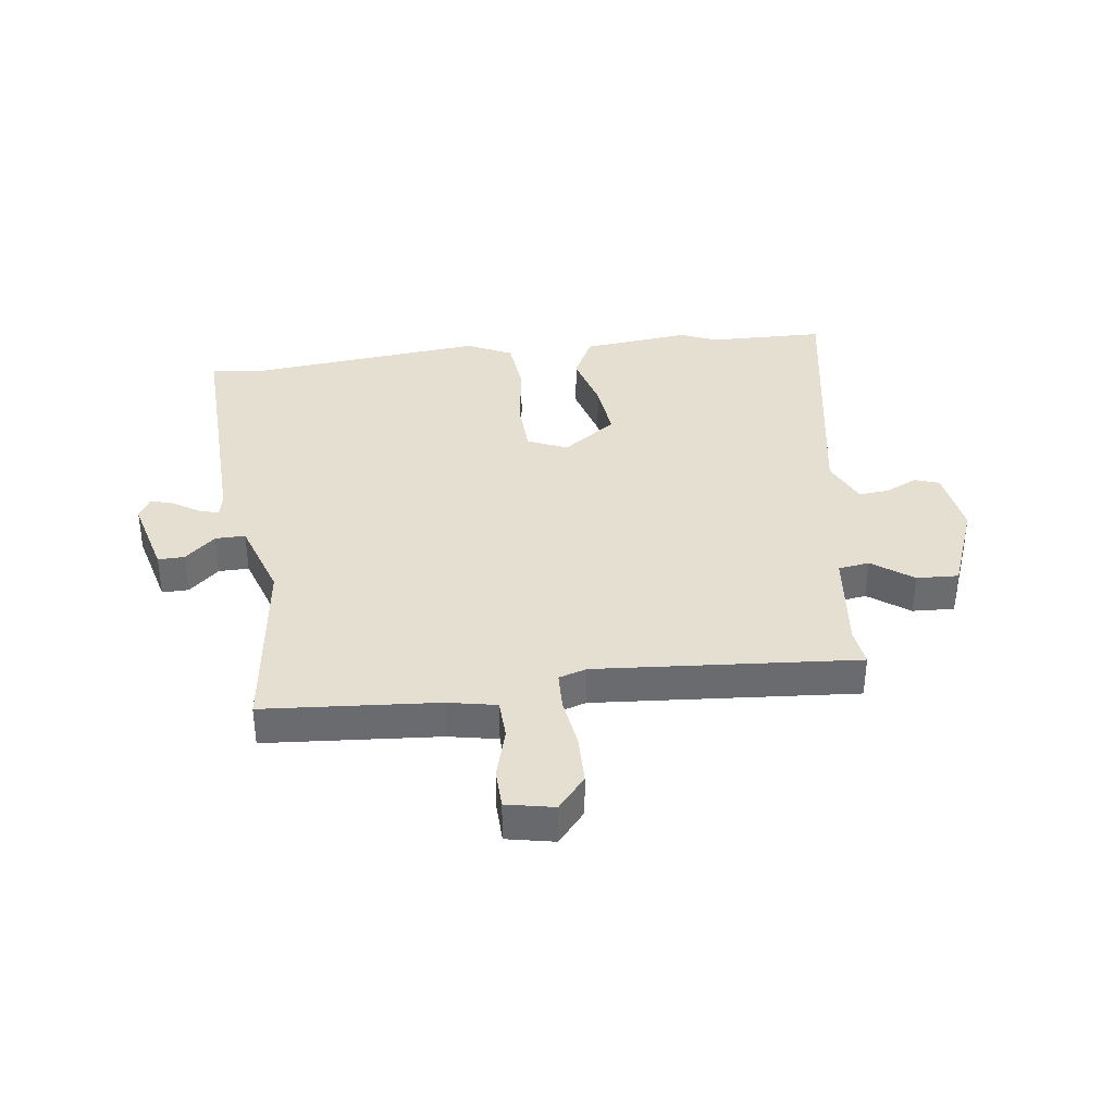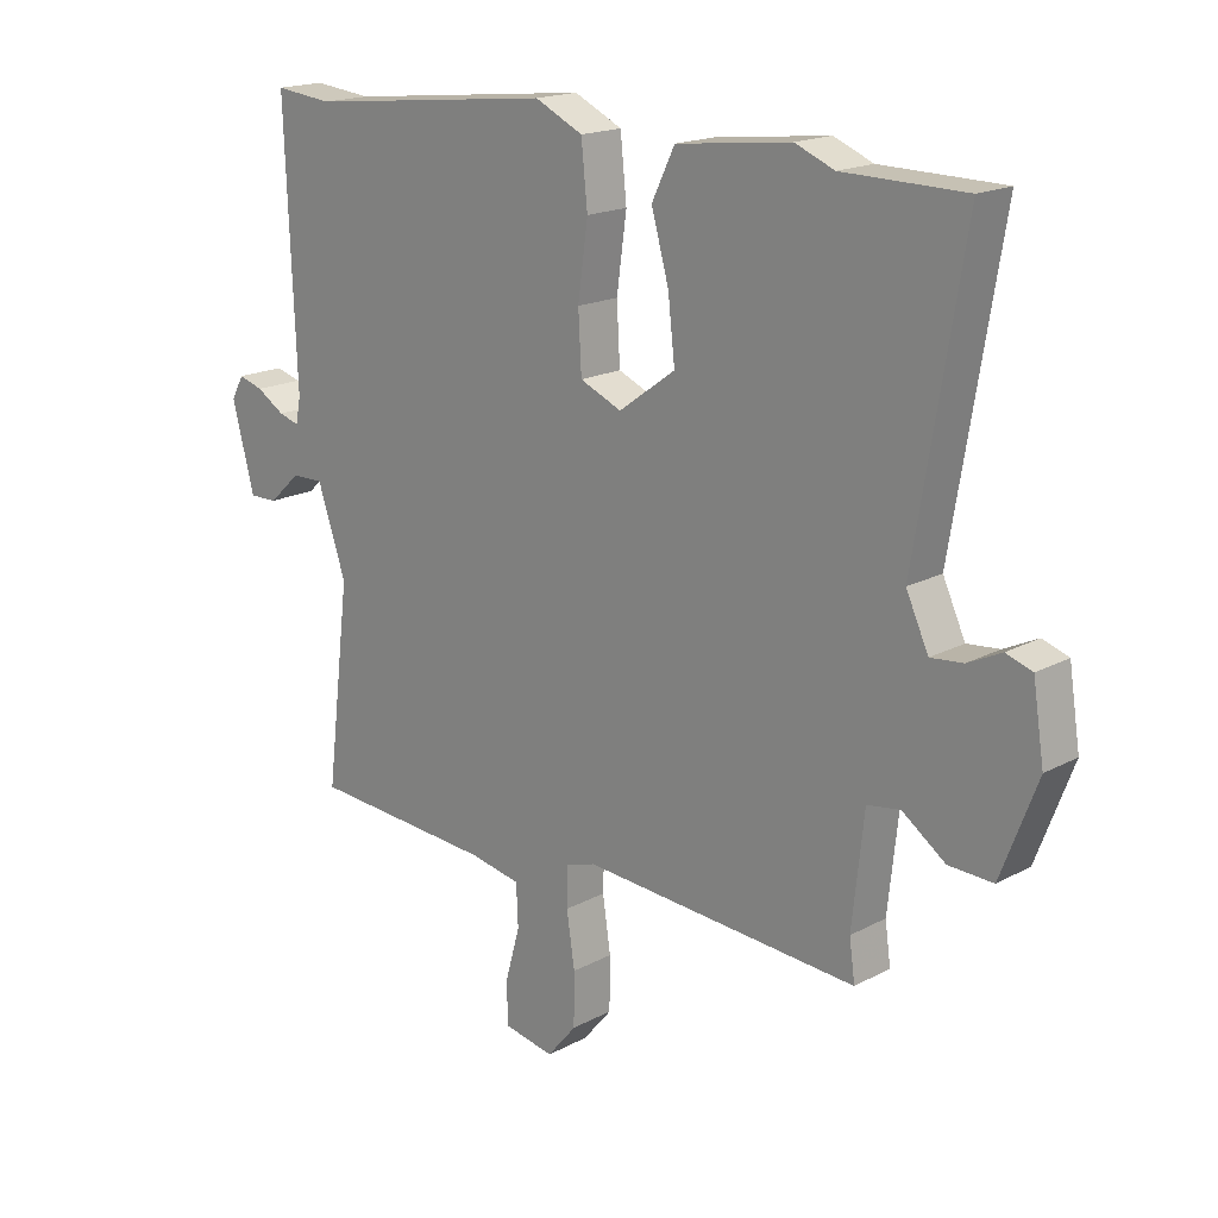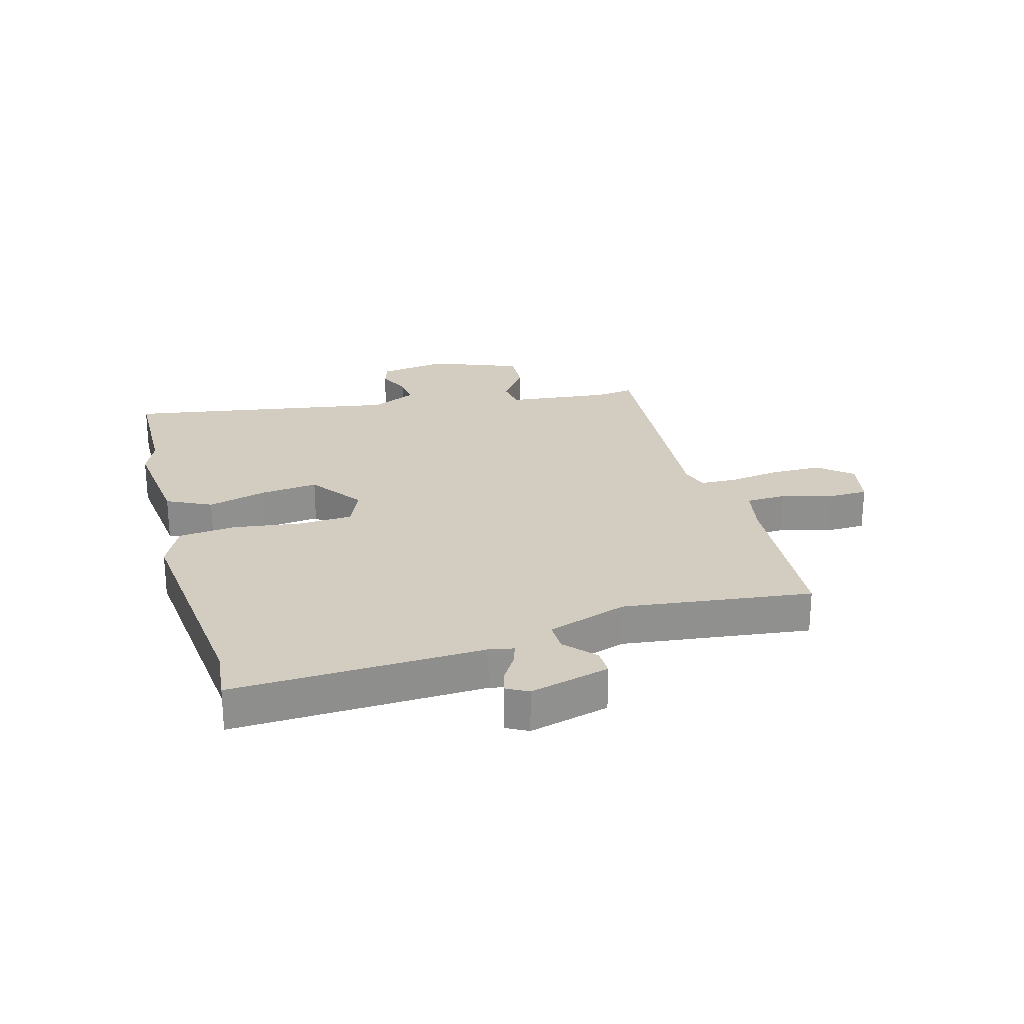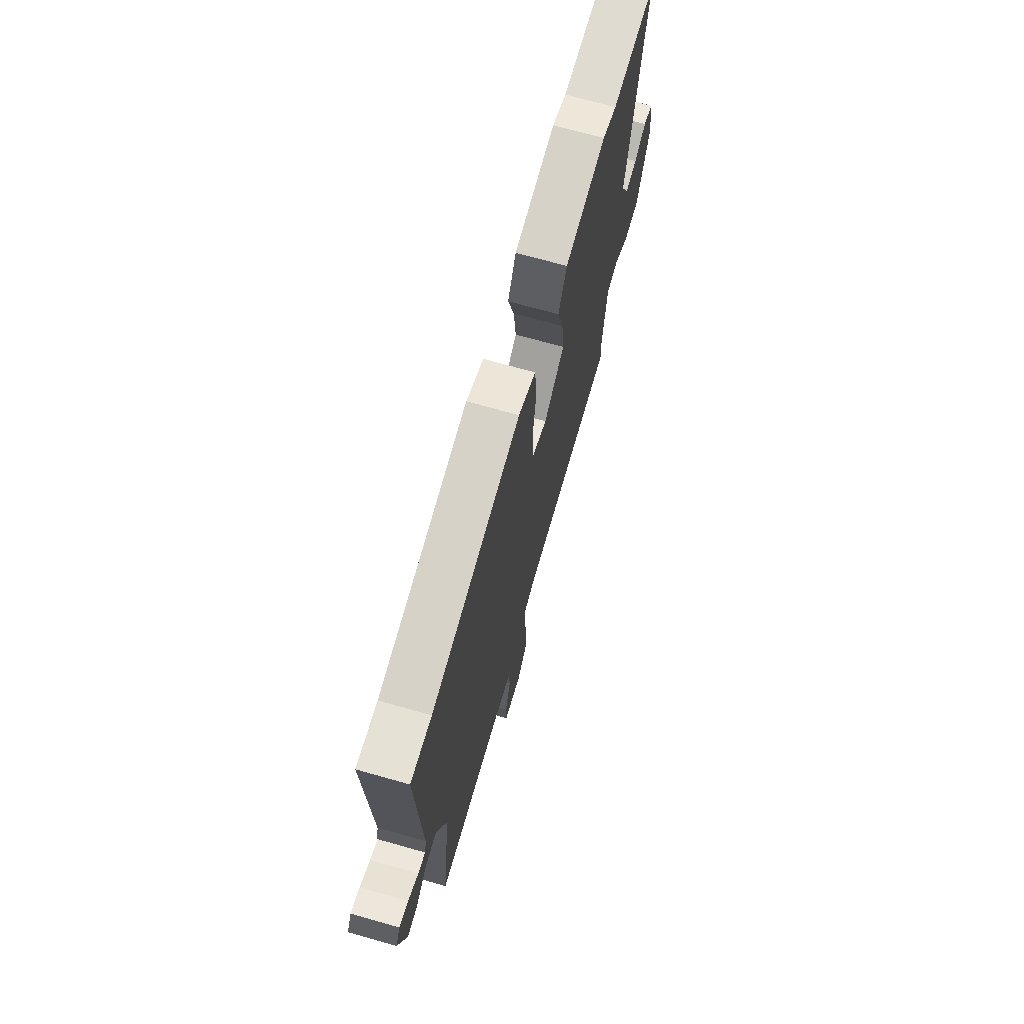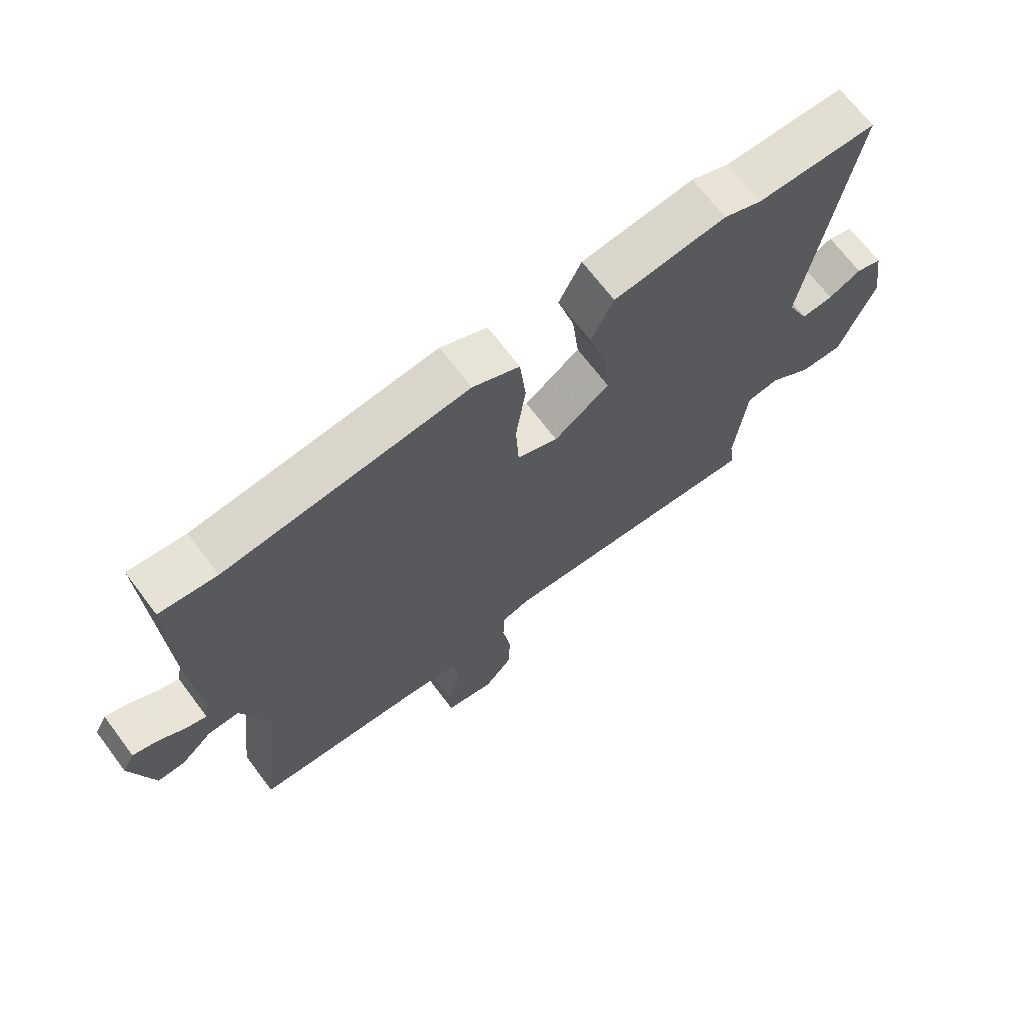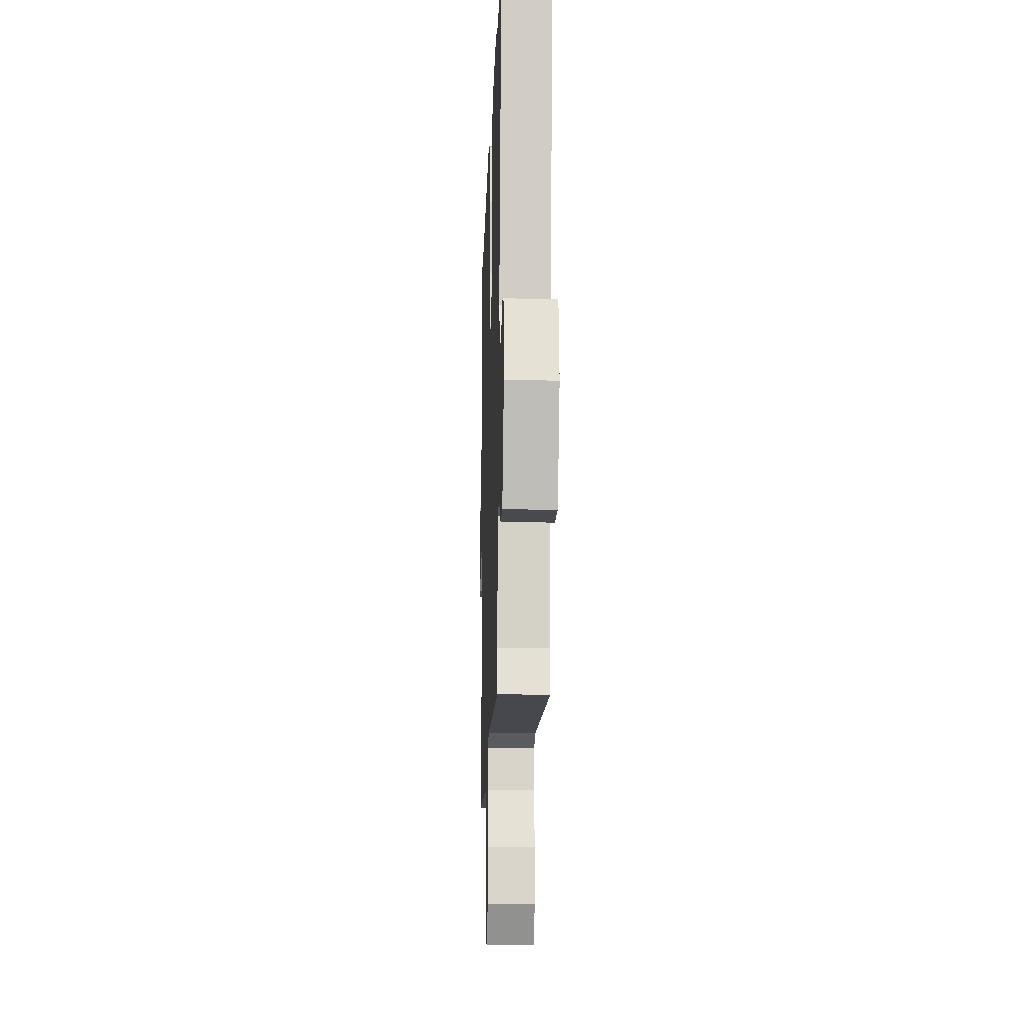
<metadata>
{"format":"obj","ext":"obj","renderer":"f3d","projection":"perspective","resolution":1024,"background":"white","views":[{"elev":36.8,"azim":172.9,"up":"+Y"},{"elev":17.8,"azim":-136.3,"up":"+Z"},{"elev":24.8,"azim":74.6,"up":"+Y"},{"elev":70.8,"azim":105.8,"up":"+Z"},{"elev":68.8,"azim":143.0,"up":"+Z"},{"elev":-15.8,"azim":-92.0,"up":"+Z"}]}
</metadata>
<code>
v 0.497 0.07 -0.491
v 0.202 0.07 -0.512
v 0.119 0.07 -0.528
v 0.116 0.07 -0.596
v 0.14 0.07 -0.682
v 0.138 0.07 -0.75
v 0.057 0.07 -0.766
v 0.01 0.07 -0.71
v 0.009 0.07 -0.625
v 0.022 0.07 -0.538
v 0.02 0.07 -0.474
v -0.027 0.07 -0.459
v -0.471 0.07 -0.491
v -0.462 0.07 -0.426
v -0.481 0.07 -0.25
v -0.534 0.07 -0.242
v -0.603 0.07 -0.292
v -0.674 0.07 -0.295
v -0.732 0.07 -0.143
v -0.714 0.07 -0.027
v -0.672 0.07 -0.013
v -0.618 0.07 -0.039
v -0.566 0.07 -0.044
v -0.53 0.07 0.034
v -0.607 0.07 0.498
v -0.411 0.07 0.501
v -0.348 0.07 0.527
v -0.164 0.07 0.506
v -0.127 0.07 0.43
v -0.155 0.07 0.329
v -0.166 0.07 0.231
v -0.075 0.07 0.165
v -0.008 0.07 0.194
v -0.003 0.07 0.287
v -0.019 0.07 0.403
v -0.009 0.07 0.501
v 0.068 0.07 0.538
v 0.465 0.07 0.496
v 0.558 0.07 0.506
v 0.541 0.07 0.08
v 0.549 0.07 0.039
v 0.582 0.07 0.049
v 0.627 0.07 0.077
v 0.667 0.07 0.089
v 0.687 0.07 0.052
v 0.651 0.07 -0.084
v 0.606 0.07 -0.083
v 0.555 0.07 -0.036
v 0.504 0.07 -0.035
v 0.458 0.07 -0.171
v 0.497 0 -0.491
v 0.202 0 -0.512
v 0.119 0 -0.528
v 0.116 0 -0.596
v 0.14 0 -0.682
v 0.138 0 -0.75
v 0.057 0 -0.766
v 0.01 0 -0.71
v 0.009 0 -0.625
v 0.022 0 -0.538
v 0.02 0 -0.474
v -0.027 0 -0.459
v -0.471 0 -0.491
v -0.462 0 -0.426
v -0.481 0 -0.25
v -0.534 0 -0.242
v -0.603 0 -0.292
v -0.674 0 -0.295
v -0.732 0 -0.143
v -0.714 0 -0.027
v -0.672 0 -0.013
v -0.618 0 -0.039
v -0.566 0 -0.044
v -0.53 0 0.034
v -0.607 0 0.498
v -0.411 0 0.501
v -0.348 0 0.527
v -0.164 0 0.506
v -0.127 0 0.43
v -0.155 0 0.329
v -0.166 0 0.231
v -0.075 0 0.165
v -0.008 0 0.194
v -0.003 0 0.287
v -0.019 0 0.403
v -0.009 0 0.501
v 0.068 0 0.538
v 0.465 0 0.496
v 0.558 0 0.506
v 0.541 0 0.08
v 0.549 0 0.039
v 0.582 0 0.049
v 0.627 0 0.077
v 0.667 0 0.089
v 0.687 0 0.052
v 0.651 0 -0.084
v 0.606 0 -0.083
v 0.555 0 -0.036
v 0.504 0 -0.035
v 0.458 0 -0.171
f 46 47 48
f 45 46 48
f 44 45 48
f 43 44 48
f 42 43 48
f 41 42 48 49
f 40 41 49
f 40 49 50
f 39 40 50
f 38 39 50
f 37 38 50
f 36 37 50
f 35 36 50
f 34 35 50
f 28 29 30
f 27 28 30
f 26 27 30
f 26 30 31
f 25 26 31
f 24 25 31
f 23 24 31 32
f 20 21 22
f 19 20 22
f 18 19 22
f 17 18 22
f 16 17 22
f 15 16 22 23
f 12 13 14
f 12 14 15
f 15 23 32
f 12 15 32
f 11 12 32
f 8 9 10
f 7 8 10
f 6 7 10
f 5 6 10
f 4 5 10
f 3 4 10 11
f 50 1 2
f 34 50 2
f 33 34 2
f 11 32 33
f 3 11 33
f 2 3 33
f 98 97 96
f 98 96 95
f 98 95 94
f 98 94 93
f 98 93 92
f 99 98 92 91
f 99 91 90
f 100 99 90
f 100 90 89
f 100 89 88
f 100 88 87
f 100 87 86
f 100 86 85
f 100 85 84
f 80 79 78
f 80 78 77
f 80 77 76
f 81 80 76
f 81 76 75
f 81 75 74
f 82 81 74 73
f 72 71 70
f 72 70 69
f 72 69 68
f 72 68 67
f 72 67 66
f 73 72 66 65
f 64 63 62
f 65 64 62
f 82 73 65
f 82 65 62
f 82 62 61
f 60 59 58
f 60 58 57
f 60 57 56
f 60 56 55
f 60 55 54
f 61 60 54 53
f 52 51 100
f 52 100 84
f 52 84 83
f 83 82 61
f 83 61 53
f 83 53 52
f 1 51 52 2
f 2 52 53 3
f 3 53 54 4
f 4 54 55 5
f 5 55 56 6
f 6 56 57 7
f 7 57 58 8
f 8 58 59 9
f 9 59 60 10
f 10 60 61 11
f 11 61 62 12
f 12 62 63 13
f 13 63 64 14
f 14 64 65 15
f 15 65 66 16
f 16 66 67 17
f 17 67 68 18
f 18 68 69 19
f 19 69 70 20
f 20 70 71 21
f 21 71 72 22
f 22 72 73 23
f 23 73 74 24
f 24 74 75 25
f 25 75 76 26
f 26 76 77 27
f 27 77 78 28
f 28 78 79 29
f 29 79 80 30
f 30 80 81 31
f 31 81 82 32
f 32 82 83 33
f 33 83 84 34
f 34 84 85 35
f 35 85 86 36
f 36 86 87 37
f 37 87 88 38
f 38 88 89 39
f 39 89 90 40
f 40 90 91 41
f 41 91 92 42
f 42 92 93 43
f 43 93 94 44
f 44 94 95 45
f 45 95 96 46
f 46 96 97 47
f 47 97 98 48
f 48 98 99 49
f 49 99 100 50
f 50 100 51 1

</code>
